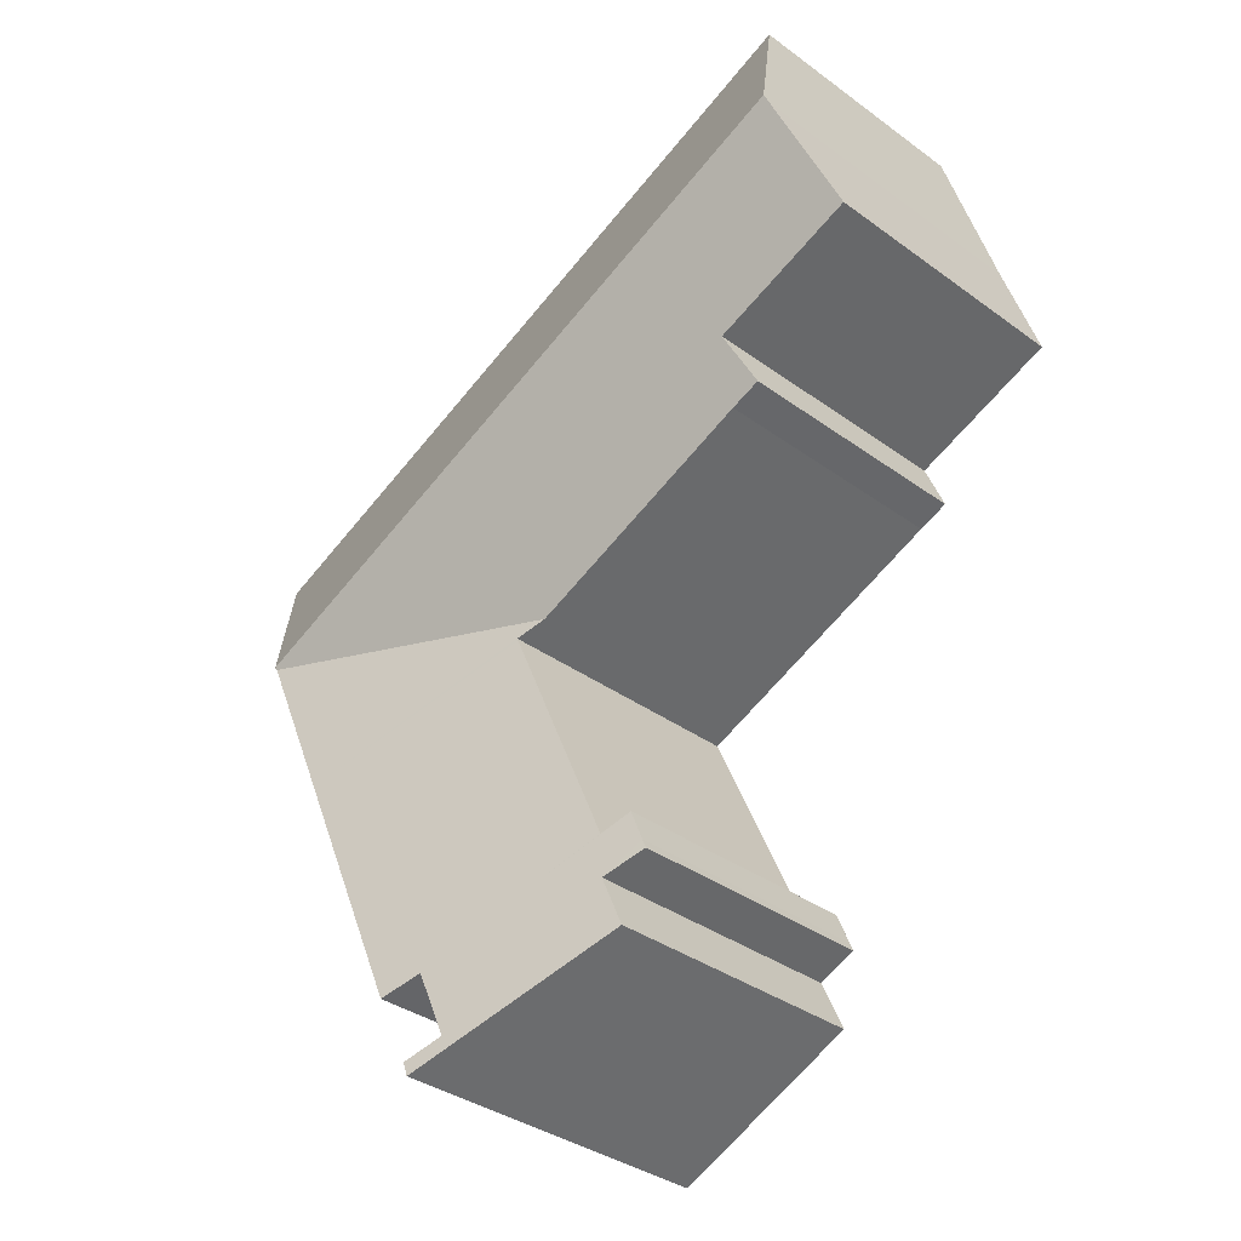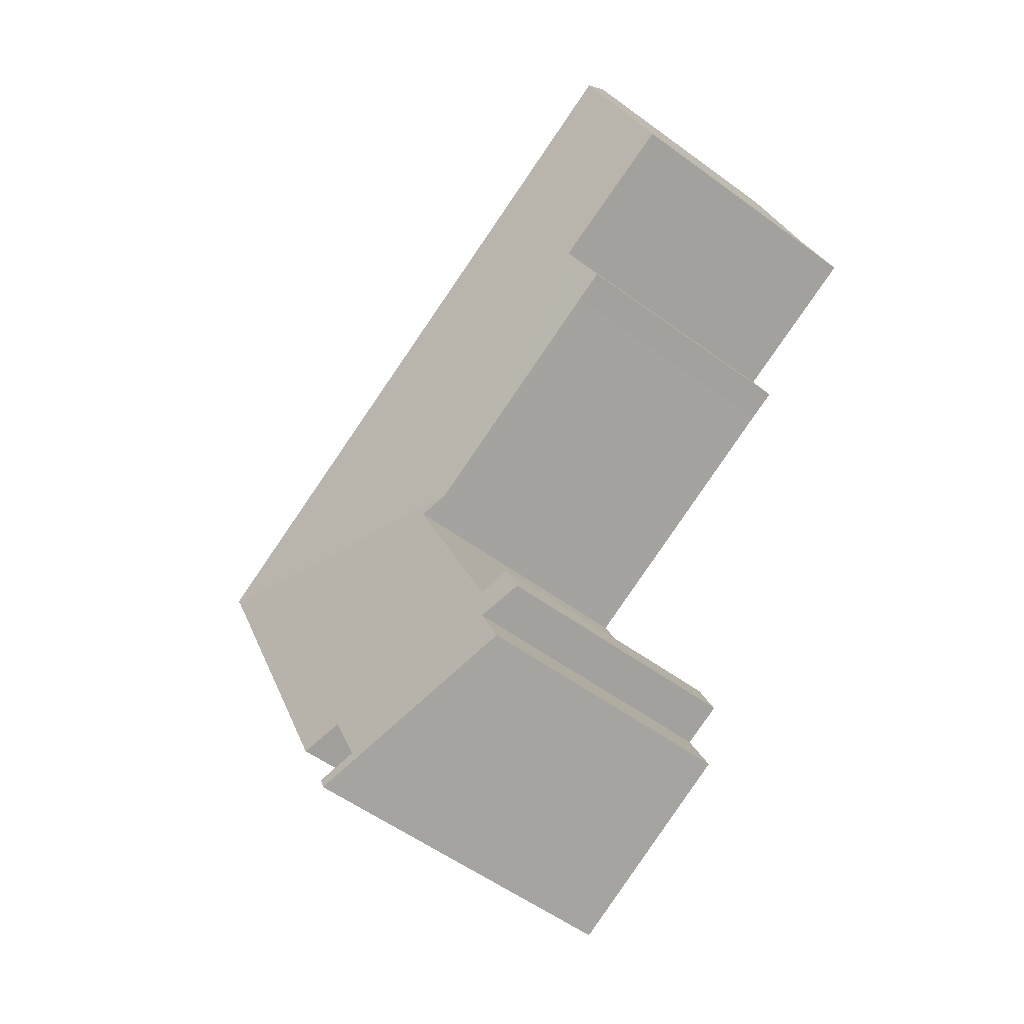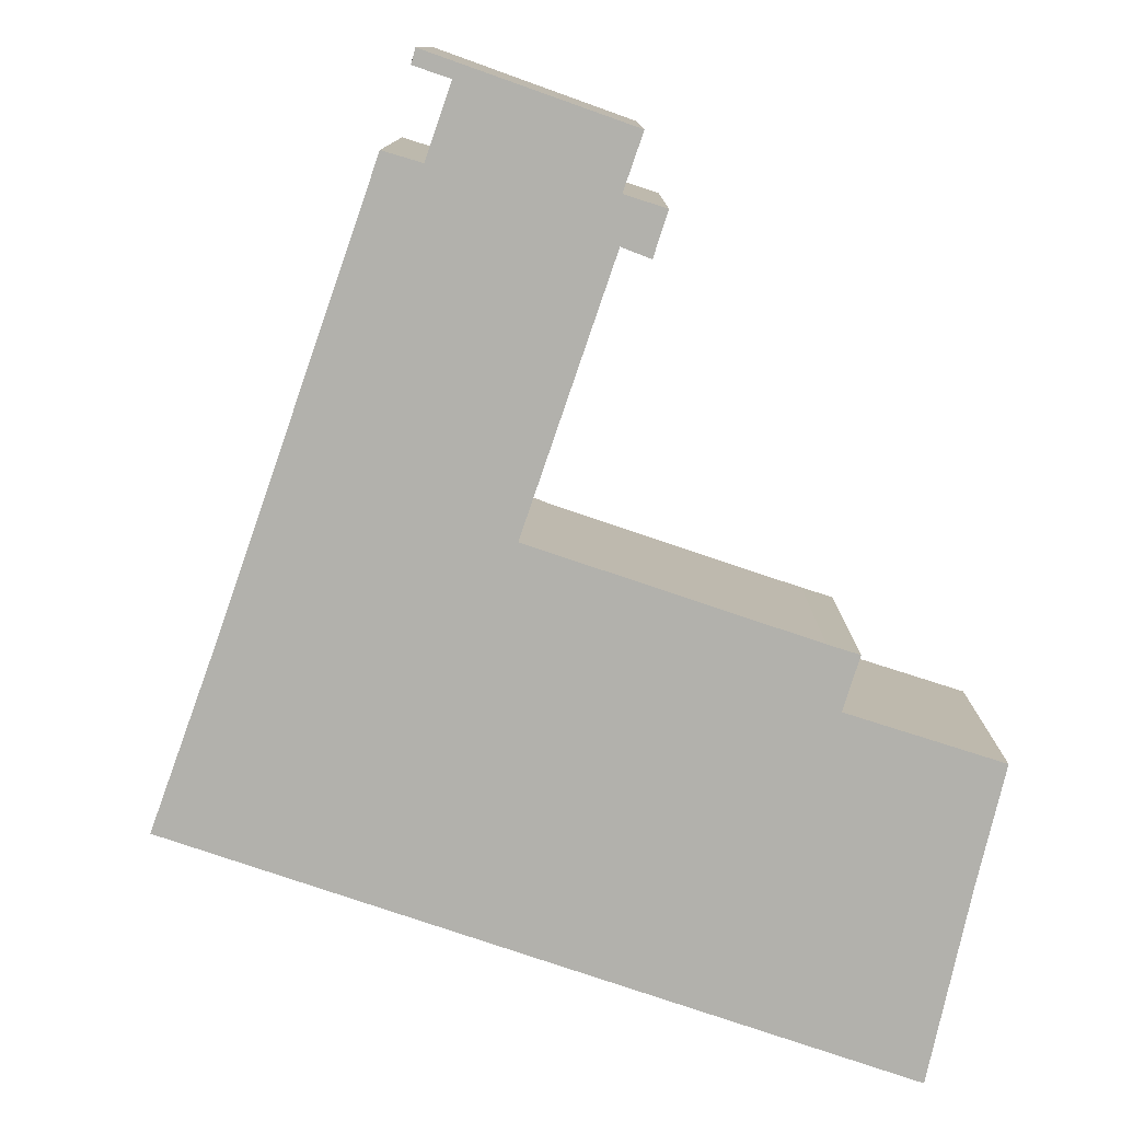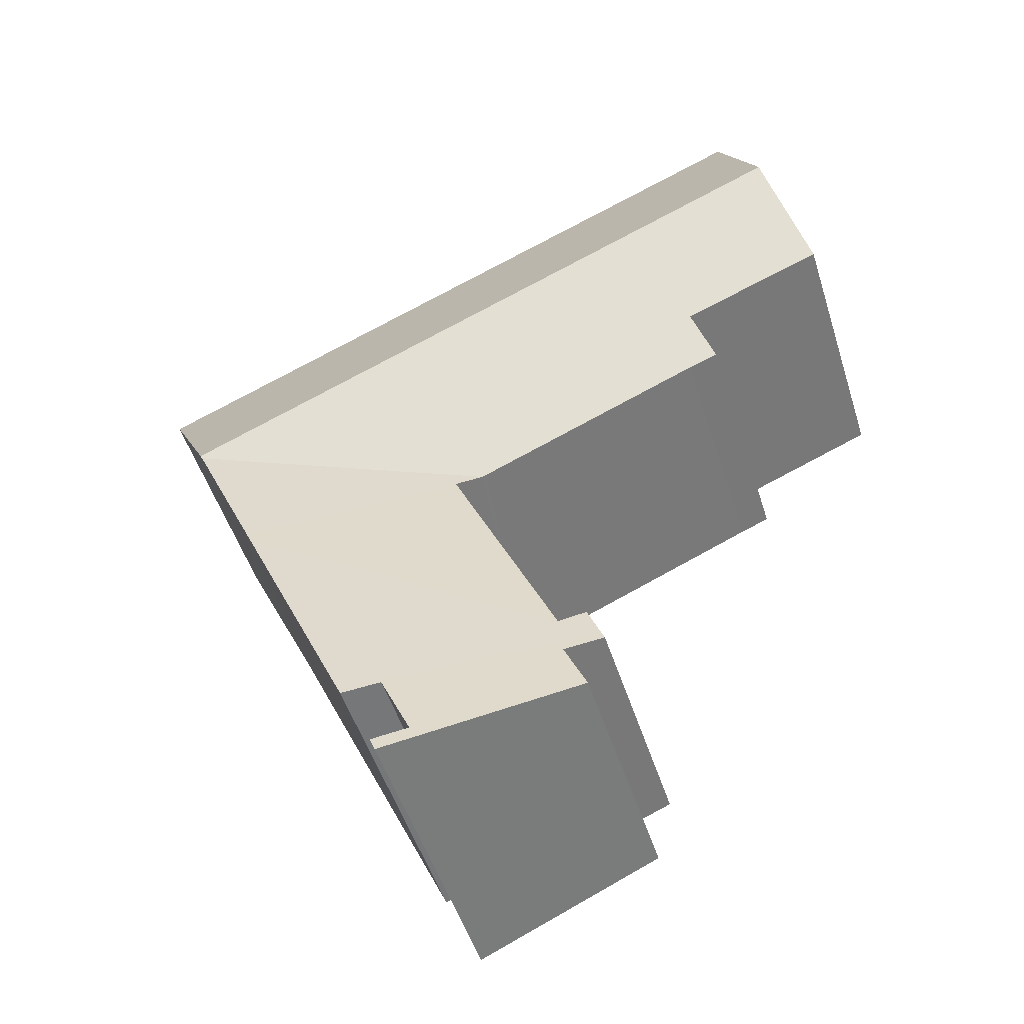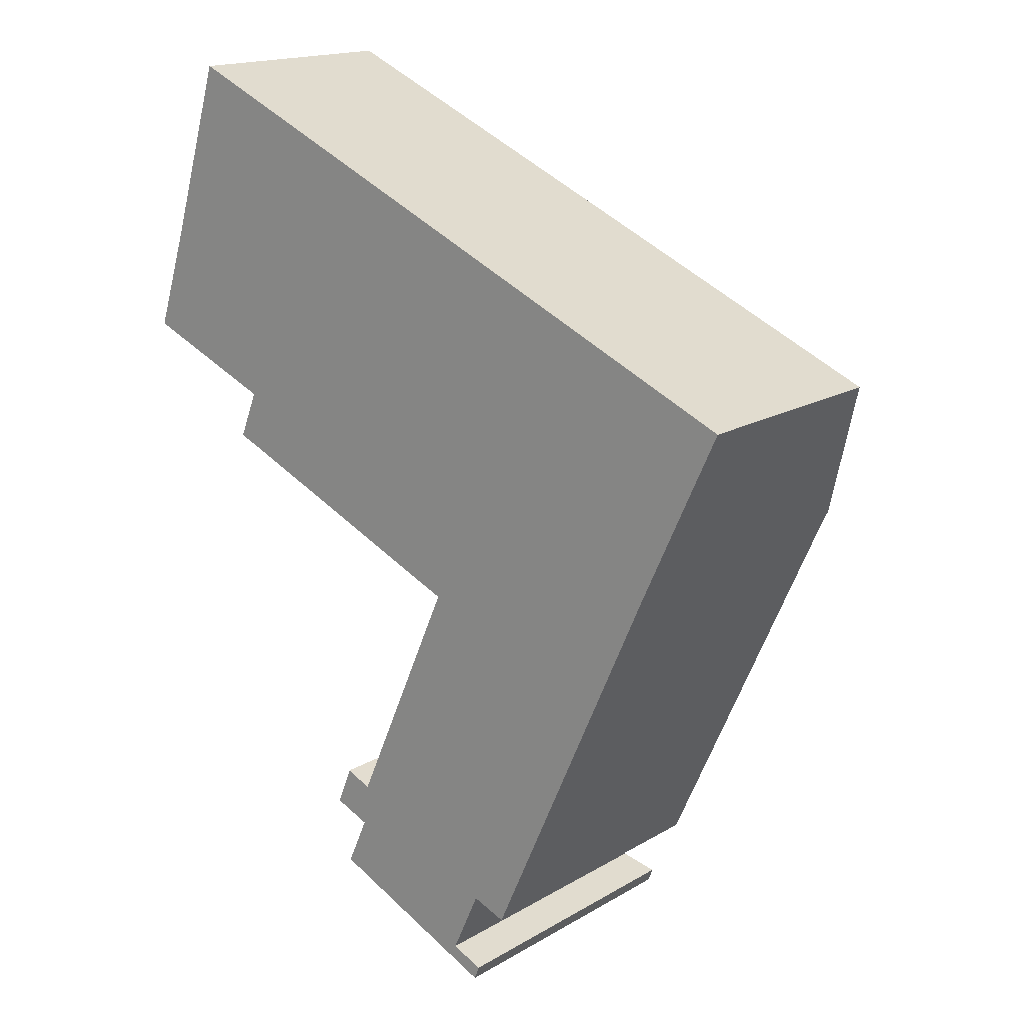
<metadata>
{"format":"obj","ext":"obj","renderer":"f3d","projection":"perspective","resolution":1024,"background":"white","views":[{"elev":-35.3,"azim":-134.1,"up":"+Z"},{"elev":-54.2,"azim":-128.1,"up":"+Z"},{"elev":-78.9,"azim":-175.1,"up":"+Y"},{"elev":-49.6,"azim":-162.8,"up":"+Z"},{"elev":16.7,"azim":40.2,"up":"+Z"}]}
</metadata>
<code>
v  20.58 9.557 3.925
v  1.54 12.31 4.724
v  3.582 9.557 11.36
v  17.74 12.31 -2.367
v  29.66 9.557 -0.05
v  26.77 12.31 -6.315
v  4.805 9.544 -4.273
v  5.591 10.38 -2.329
v  5.951 9.554 -4.745
v  26.72 12.26 -6.422
v  15.06 9.56 -8.713
v  14.91 9.56 -8.65
v  1.424 12.15 4.347
v  0 10.34 6.33e-16
v  10.31 9.591 -19.52
v  11.65 10.04 -20.5
v  10.16 9.592 -19.87
v  10.75 10.05 -22.52
v  18.18 12.25 -25.24
v  17.98 12.26 -25.79
v  16.88 11.85 -24.67
v  18.06 11.85 -22.05
v  10.83 9.579 -18.27
v  19.46 12.27 -22.6
v  11.87 9.901 -18.77
v  16.1 9.877 -9.167
v  26.48 12.26 -6.923
v  24.11 12.26 -12.22
v  23.89 12.26 -12.7
v  16.05 9.878 -9.269
v  17.98 1.579e-15 -25.79
v  18.18 1.546e-15 -25.24
v  10.75 1.379e-15 -22.52
v  11.65 1.255e-15 -20.5
v  10.16 1.217e-15 -19.87
v  16.1 5.613e-16 -9.167
v  14.91 5.297e-16 -8.65
v  5.951 2.905e-16 -4.745
v  15.06 5.335e-16 -8.713
v  4.805 2.616e-16 -4.273
v  5.591 1.426e-16 -2.329
v  0 0 0
v  19.46 1.384e-15 -22.6
v  18.06 1.35e-15 -22.05
v  10.31 1.195e-15 -19.52
v  11.87 1.15e-15 -18.77
v  16.05 5.676e-16 -9.269
v  10.83 1.118e-15 -18.27
v  1.424 -2.662e-16 4.347
v  3.582 -6.957e-16 11.36
v  1.54 -2.893e-16 4.724
v  20.58 -2.403e-16 3.925
v  29.66 3.062e-18 -0.05
v  16.88 1.511e-15 -24.67
v  26.77 3.867e-16 -6.315
v  26.72 3.932e-16 -6.422
v  26.48 4.239e-16 -6.923
v  24.11 7.484e-16 -12.22
v  23.89 7.777e-16 -12.7
g defaultobject
f 1 2 3
f 2 1 4
f 4 1 5
f 4 5 6
f 7 8 9
f 10 4 6
f 4 10 11
f 4 11 2
f 2 11 12
f 2 12 8
f 8 12 9
f 2 8 13
f 13 8 14
f 15 16 17
f 18 19 20
f 19 18 21
f 21 18 16
f 21 16 22
f 22 16 15
f 22 15 23
f 22 23 24
f 24 23 25
f 10 26 11
f 26 10 27
f 26 27 28
f 25 29 24
f 29 25 30
f 29 30 26
f 29 26 28
f 19 31 20
f 31 19 32
f 31 18 20
f 18 31 33
f 34 17 16
f 17 34 35
f 36 11 26
f 11 36 12
f 12 36 9
f 9 36 37
f 9 37 38
f 37 36 39
f 38 7 9
f 7 38 40
f 41 14 8
f 14 41 42
f 43 22 24
f 22 43 44
f 33 16 18
f 16 33 34
f 35 15 17
f 15 35 45
f 46 30 25
f 30 46 47
f 30 47 26
f 26 47 36
f 45 23 15
f 23 45 48
f 7 41 8
f 41 7 40
f 14 49 13
f 49 14 42
f 13 3 2
f 3 13 49
f 3 49 50
f 50 49 51
f 23 46 25
f 46 23 48
f 50 1 3
f 1 50 52
f 1 52 5
f 5 52 53
f 21 32 19
f 32 21 54
f 53 6 5
f 6 53 10
f 10 53 27
f 27 53 28
f 28 53 55
f 28 55 29
f 29 55 24
f 24 55 56
f 24 56 57
f 24 57 58
f 24 58 59
f 24 59 43
f 22 54 21
f 54 22 44
f 45 46 48
f 33 54 44
f 54 33 31
f 54 31 32
f 51 52 50
f 52 51 49
f 52 49 42
f 52 42 41
f 52 41 53
f 53 41 40
f 53 40 38
f 53 38 37
f 53 37 55
f 55 37 39
f 55 39 36
f 55 36 56
f 56 36 47
f 56 47 57
f 57 47 46
f 57 46 58
f 58 46 59
f 59 46 43
f 43 46 44
f 44 46 45
f 44 45 35
f 44 35 34
f 44 34 33

</code>
